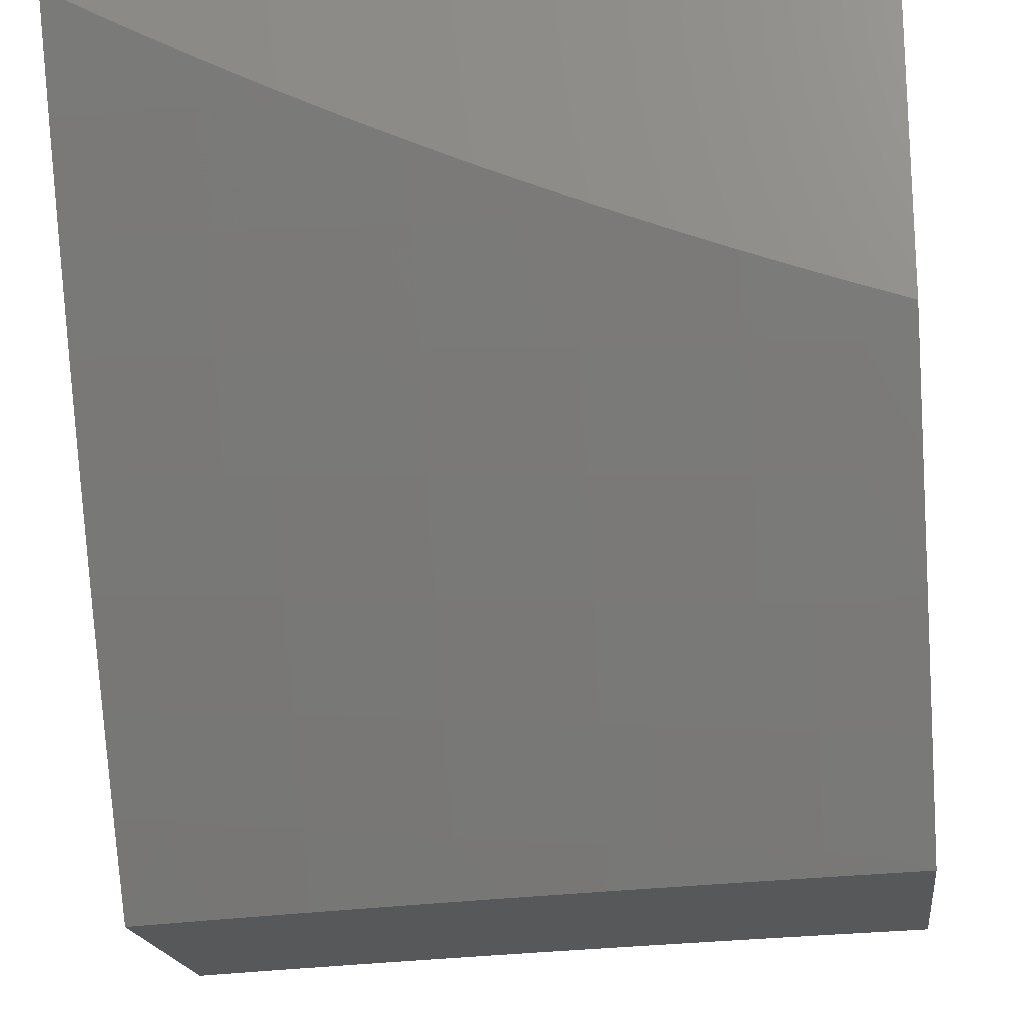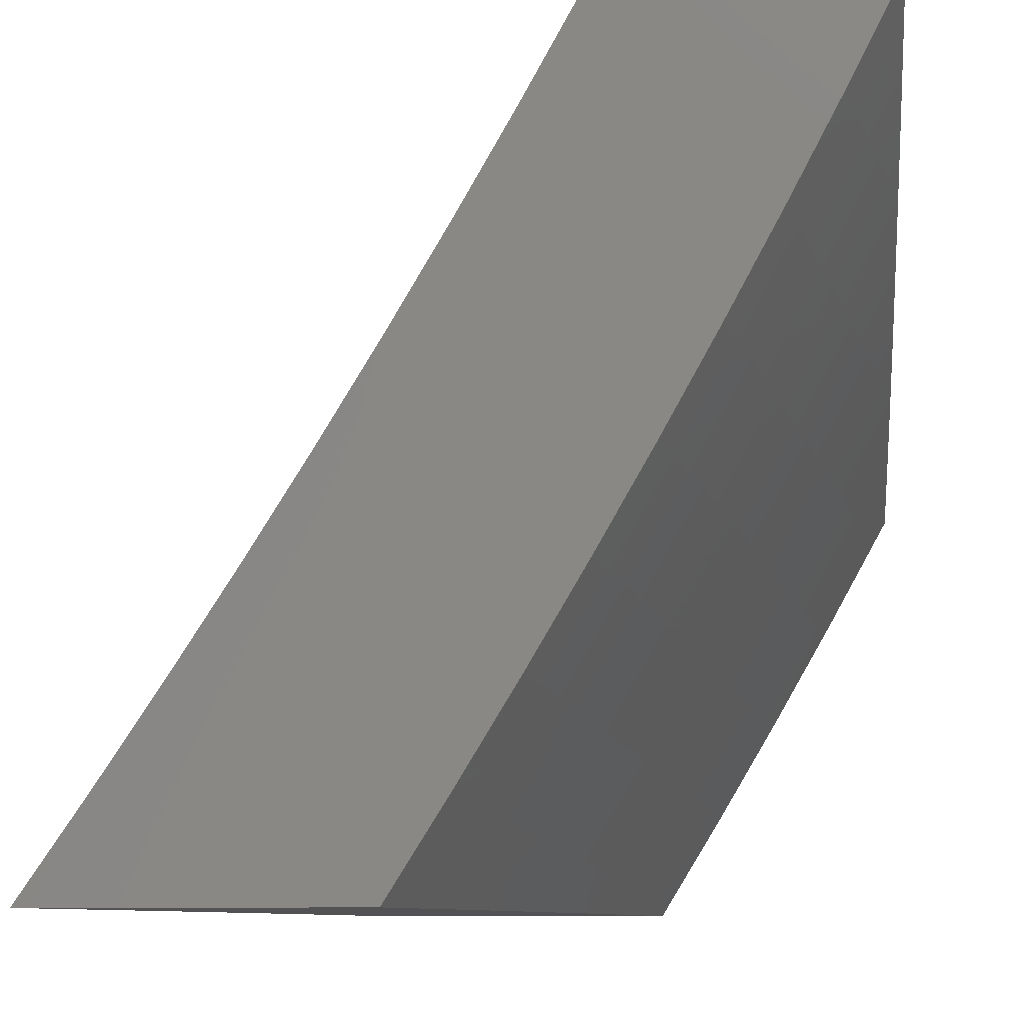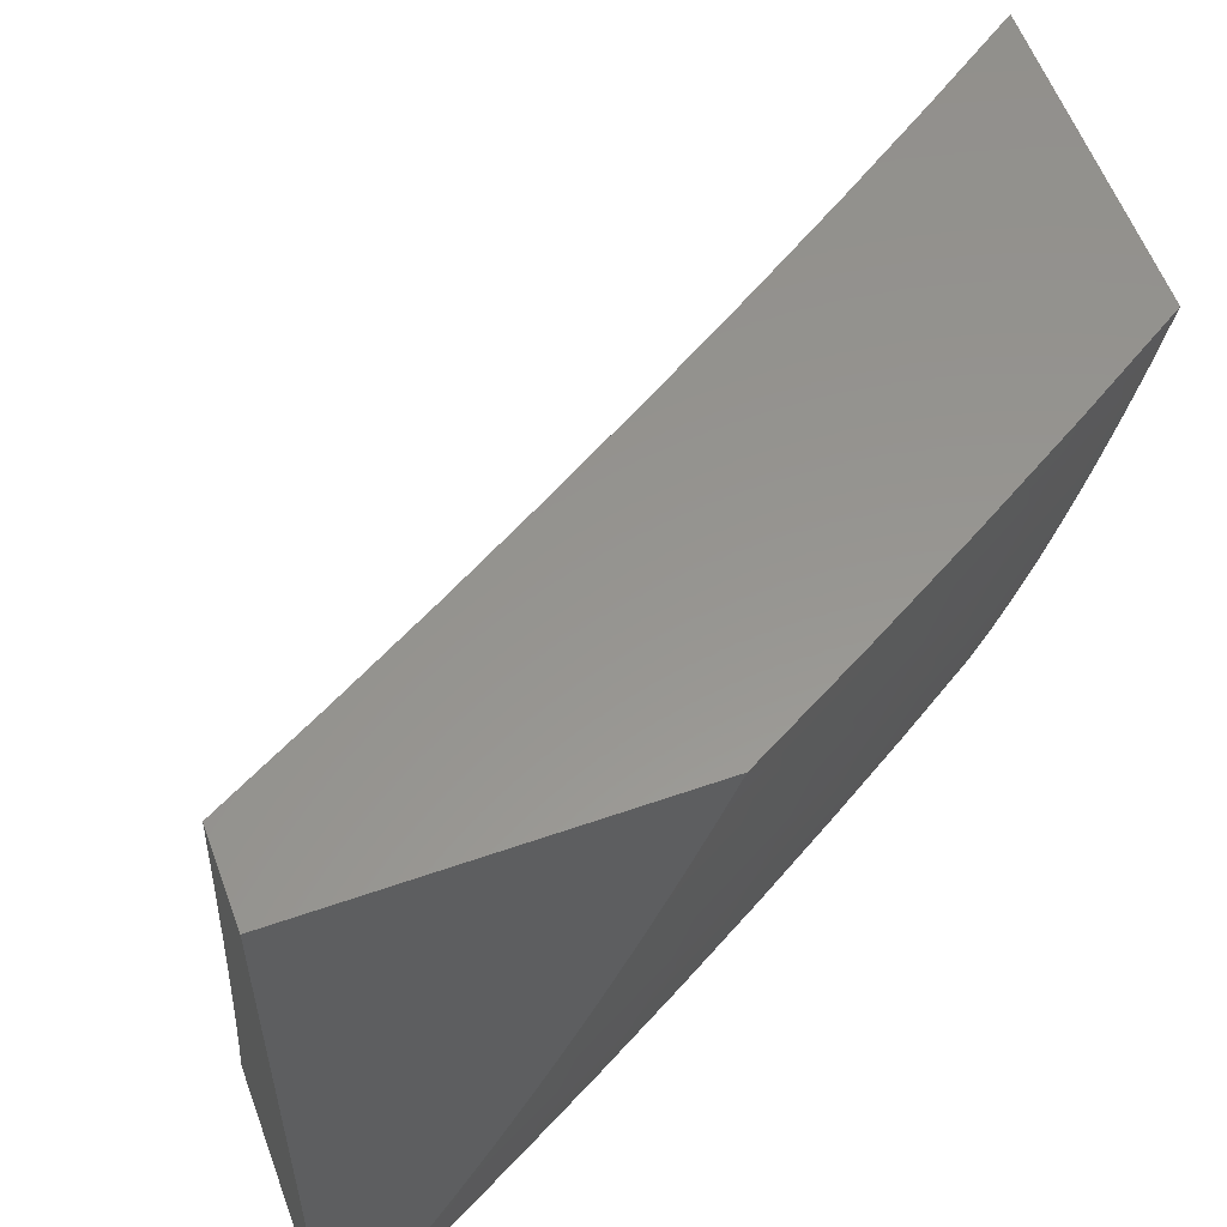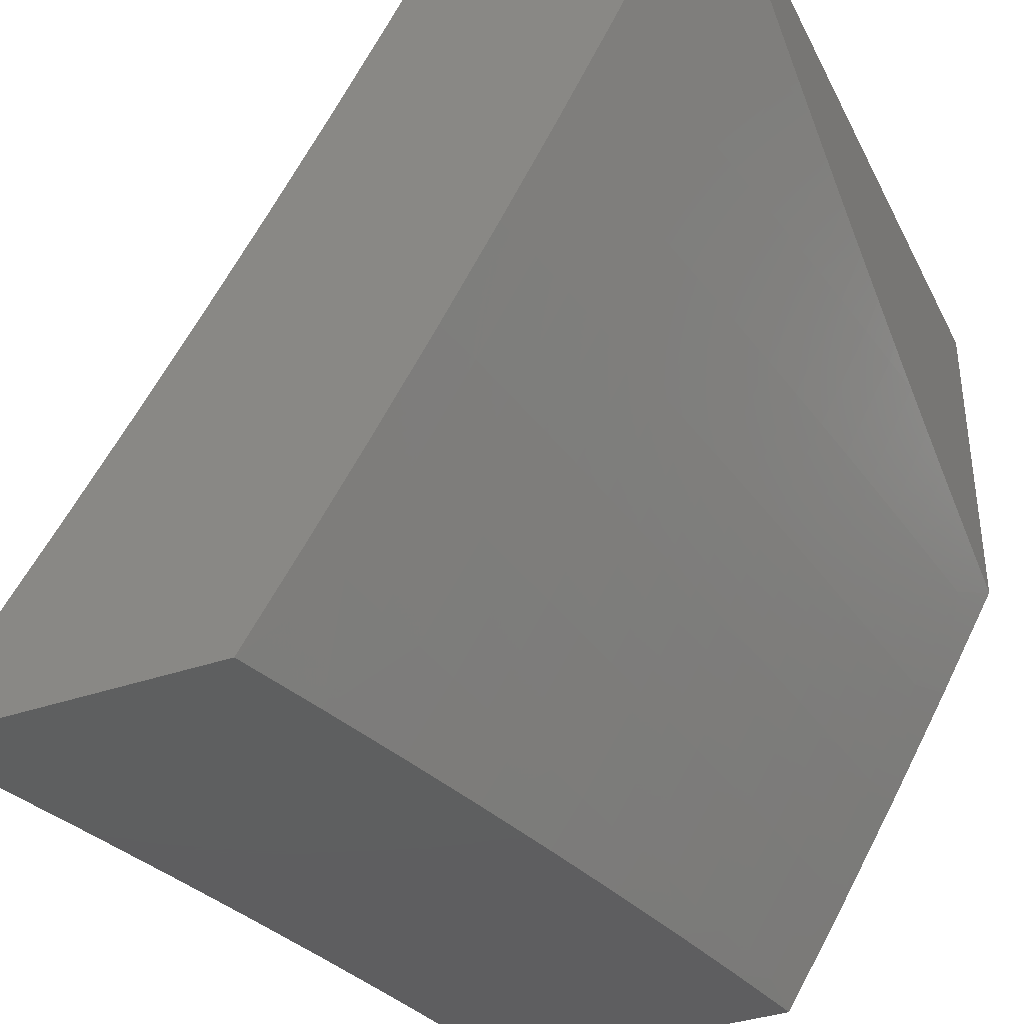
<metadata>
{"format":"stl","ext":"stl","renderer":"f3d","projection":"perspective","resolution":1024,"background":"white","views":[{"elev":-18.8,"azim":-82.9,"up":"+Y"},{"elev":-9.3,"azim":-173.9,"up":"+Y"},{"elev":57.7,"azim":-110.0,"up":"+Z"},{"elev":-36.8,"azim":-155.8,"up":"+Y"}]}
</metadata>
<code>
# stl→obj: 261 verts, 518 faces
v -9.07 -6 -2.877
v -9.032 -6 -3
v -9.104 -5.951 -2.875
v -9.115 -5.879 -3
v -9.15 -5.884 -2.875
v -9.194 -5.816 -2.875
v -9.22 -5.832 -2.749
v -9.264 -5.765 -2.749
v -9.289 -5.78 -2.624
v -9.333 -5.711 -2.624
v -9.356 -5.726 -2.499
v -9.399 -5.657 -2.499
v -9.421 -5.67 -2.374
v -9.465 -5.601 -2.374
v -9.486 -5.614 -2.249
v -9.528 -5.544 -2.249
v -9.548 -5.556 -2.125
v -9.59 -5.486 -2.125
v -9.602 -5.508 -2
v -9.632 -5.416 -2.125
v -9.676 -5.383 -2
v -9.673 -5.345 -2.125
v -9.713 -5.275 -2.125
v -9.653 -5.334 -2.249
v -9.693 -5.264 -2.249
v -9.631 -5.322 -2.374
v -9.672 -5.252 -2.374
v -9.609 -5.31 -2.499
v -9.649 -5.24 -2.499
v -9.585 -5.297 -2.624
v -9.625 -5.227 -2.624
v -9.56 -5.283 -2.749
v -9.6 -5.213 -2.749
v -9.534 -5.268 -2.875
v -9.573 -5.199 -2.875
v -9.504 -5.256 -3
v -9.577 -5.129 -3
v -9.196 -5.756 -3
v -9.239 -5.749 -2.875
v -9.308 -5.696 -2.749
v -9.376 -5.643 -2.624
v -9.442 -5.588 -2.499
v -9.507 -5.532 -2.374
v -9.57 -5.474 -2.249
v -9.283 -5.681 -2.875
v -9.276 -5.633 -3
v -9.326 -5.613 -2.875
v -9.354 -5.509 -3
v -9.369 -5.544 -2.875
v -9.411 -5.476 -2.875
v -9.437 -5.491 -2.749
v -9.478 -5.422 -2.749
v -9.503 -5.436 -2.624
v -9.544 -5.366 -2.624
v -9.568 -5.38 -2.499
v -9.43 -5.383 -3
v -9.452 -5.407 -2.875
v -9.519 -5.352 -2.749
v -9.493 -5.338 -2.875
v -9.648 -5 -3
v -9.651 -5.059 -2.875
v -9.613 -5.129 -2.875
v -9.639 -5.143 -2.749
v -9.665 -5.157 -2.624
v -9.689 -5.169 -2.499
v -9.711 -5.182 -2.374
v -9.733 -5.193 -2.249
v -9.753 -5.204 -2.125
v -9.749 -5.256 -2
v -9.683 -5 -2.876
v -9.678 -5.073 -2.749
v -9.716 -5.003 -2.749
v -9.717 -5 -2.752
v -9.749 -5 -2.628
v -9.742 -5.016 -2.624
v -9.78 -5 -2.503
v -9.766 -5.028 -2.499
v -9.81 -5 -2.378
v -9.789 -5.04 -2.374
v -9.811 -5.051 -2.249
v -9.75 -5.111 -2.374
v -9.772 -5.122 -2.249
v -9.837 -5 -2.252
v -9.831 -5.062 -2.125
v -9.792 -5.133 -2.125
v -9.864 -5 -2.126
v -9.889 -5 -2
v -9.819 -5.128 -2
v -9.526 -5.633 -2
v -9.505 -5.625 -2.125
v -9.442 -5.683 -2.249
v -9.378 -5.739 -2.374
v -9.312 -5.794 -2.499
v -9.244 -5.848 -2.624
v -9.175 -5.9 -2.749
v -9.462 -5.695 -2.125
v -9.449 -5.756 -2
v -9.418 -5.764 -2.125
v -9.374 -5.833 -2.125
v -9.354 -5.82 -2.249
v -9.309 -5.889 -2.249
v -9.289 -5.876 -2.374
v -9.243 -5.944 -2.374
v -9.222 -5.93 -2.499
v -9.204 -6 -2.378
v -9.176 -5.998 -2.499
v -9.173 -6 -2.503
v -9.153 -5.983 -2.624
v -9.14 -6 -2.628
v -9.129 -5.967 -2.749
v -9.106 -6 -2.753
v -9.369 -5.879 -2
v -9.329 -5.901 -2.125
v -9.264 -5.957 -2.249
v -9.234 -6 -2.252
v -9.289 -6 -2
v -9.283 -5.97 -2.125
v -9.262 -6 -2.126
v -9.199 -5.915 -2.624
v -9.267 -5.862 -2.499
v -9.334 -5.808 -2.374
v -9.399 -5.752 -2.249
v -9.352 -5.628 -2.749
v -9.419 -5.574 -2.624
v -9.485 -5.519 -2.499
v -9.549 -5.462 -2.374
v -9.612 -5.404 -2.249
v -9.394 -5.56 -2.749
v -9.461 -5.505 -2.624
v -9.527 -5.449 -2.499
v -9.591 -5.392 -2.374
v -9.703 -5.086 -2.624
v -9.728 -5.099 -2.499
v -9.996 -5 -3
v -9.931 -5.128 -3
v -10 -5 -2.987
v -9.946 -5.133 -2.937
v -10 -5.033 -2.927
v -9.96 -5.14 -2.875
v -10 -5.065 -2.868
v -9.973 -5.147 -2.812
v -10 -5.097 -2.808
v -9.986 -5.154 -2.749
v -10 -5.127 -2.748
v -10 -5.158 -2.687
v -9.999 -5.16 -2.687
v -10 -5.187 -2.626
v -9.932 -5.288 -2.687
v -9.944 -5.294 -2.624
v -9.875 -5.422 -2.624
v -9.887 -5.428 -2.562
v -9.816 -5.555 -2.562
v -9.828 -5.562 -2.499
v -9.755 -5.688 -2.499
v -9.766 -5.694 -2.437
v -9.681 -5.814 -2.499
v -9.692 -5.821 -2.437
v -9.605 -5.939 -2.499
v -9.616 -5.945 -2.437
v -9.566 -6 -2.503
v -9.596 -6 -2.378
v -9.88 -5.26 -2.937
v -9.864 -5.255 -3
v -9.811 -5.387 -2.937
v -9.796 -5.382 -3
v -9.741 -5.513 -2.937
v -9.726 -5.507 -3
v -9.669 -5.638 -2.937
v -9.654 -5.632 -3
v -9.595 -5.762 -2.937
v -9.581 -5.756 -3
v -9.52 -5.886 -2.937
v -9.506 -5.878 -3
v -9.43 -6 -3
v -9.466 -6 -2.876
v -9.533 -5.894 -2.875
v -9.609 -5.77 -2.875
v -9.621 -5.778 -2.812
v -9.695 -5.653 -2.812
v -9.708 -5.66 -2.749
v -9.767 -5.527 -2.812
v -9.78 -5.535 -2.749
v -9.838 -5.401 -2.812
v -9.85 -5.408 -2.749
v -9.906 -5.274 -2.812
v -9.919 -5.281 -2.749
v -9.546 -5.902 -2.812
v -9.501 -6 -2.752
v -9.558 -5.91 -2.749
v -9.57 -5.917 -2.687
v -9.646 -5.793 -2.687
v -9.658 -5.8 -2.624
v -9.732 -5.674 -2.624
v -9.744 -5.681 -2.562
v -9.805 -5.548 -2.624
v -9.534 -6 -2.628
v -9.582 -5.925 -2.624
v -9.669 -5.807 -2.562
v -9.594 -5.932 -2.562
v -9.624 -6 -2.252
v -9.637 -5.958 -2.312
v -9.626 -5.952 -2.374
v -9.702 -5.827 -2.374
v -9.777 -5.701 -2.374
v -9.839 -5.568 -2.437
v -9.899 -5.435 -2.499
v -9.956 -5.301 -2.562
v -10 -5.216 -2.565
v -9.651 -6 -2.126
v -9.657 -5.97 -2.187
v -9.647 -5.964 -2.249
v -9.723 -5.84 -2.249
v -9.713 -5.834 -2.312
v -9.798 -5.713 -2.249
v -9.788 -5.707 -2.312
v -9.861 -5.58 -2.312
v -9.85 -5.574 -2.374
v -9.921 -5.447 -2.374
v -9.91 -5.441 -2.437
v -9.979 -5.313 -2.437
v -9.968 -5.307 -2.499
v -10 -5.271 -2.441
v -10 -5.244 -2.503
v -9.676 -6 -2
v -9.676 -5.982 -2.062
v -9.666 -5.976 -2.125
v -9.742 -5.852 -2.125
v -9.733 -5.846 -2.187
v -9.818 -5.724 -2.125
v -9.808 -5.719 -2.187
v -9.881 -5.592 -2.187
v -9.871 -5.586 -2.249
v -9.942 -5.459 -2.249
v -9.932 -5.453 -2.312
v -10 -5.349 -2.254
v -10 -5.324 -2.317
v -9.76 -5.863 -2
v -9.751 -5.857 -2.062
v -9.827 -5.73 -2.062
v -9.842 -5.724 -2
v -9.9 -5.602 -2.062
v -9.922 -5.584 -2
v -9.971 -5.475 -2.062
v -10 -5.444 -2
v -10 -5.421 -2.064
v -9.962 -5.469 -2.125
v -10 -5.398 -2.128
v -9.952 -5.464 -2.187
v -10 -5.374 -2.191
v -10 -5.298 -2.379
v -9.99 -5.319 -2.374
v -9.893 -5.267 -2.875
v -9.825 -5.394 -2.875
v -9.754 -5.52 -2.875
v -9.682 -5.645 -2.875
v -9.863 -5.415 -2.687
v -9.792 -5.542 -2.687
v -9.72 -5.667 -2.687
v -9.634 -5.785 -2.749
v -9.891 -5.597 -2.125
v -10 -5 -2
f 1 2 3
f 3 2 4
f 3 4 5
f 5 4 6
f 5 6 7
f 7 6 8
f 7 8 9
f 9 8 10
f 9 10 11
f 11 10 12
f 11 12 13
f 13 12 14
f 13 14 15
f 15 14 16
f 15 16 17
f 17 16 18
f 17 18 19
f 19 18 20
f 19 20 21
f 21 20 22
f 21 22 23
f 23 22 24
f 23 24 25
f 25 24 26
f 25 26 27
f 27 26 28
f 27 28 29
f 29 28 30
f 29 30 31
f 31 30 32
f 31 32 33
f 33 32 34
f 33 34 35
f 35 34 36
f 35 36 37
f 4 38 6
f 6 38 39
f 6 39 8
f 8 39 40
f 8 40 10
f 10 40 41
f 10 41 12
f 12 41 42
f 12 42 14
f 14 42 43
f 14 43 16
f 16 43 44
f 16 44 18
f 18 44 20
f 39 38 45
f 45 38 46
f 45 46 47
f 47 46 48
f 47 48 49
f 49 48 50
f 49 50 51
f 51 50 52
f 51 52 53
f 53 52 54
f 53 54 55
f 55 54 28
f 55 28 26
f 48 56 50
f 50 56 57
f 50 57 52
f 52 57 58
f 52 58 54
f 54 58 30
f 54 30 28
f 57 56 59
f 59 56 36
f 59 36 34
f 60 61 37
f 37 61 62
f 37 62 35
f 35 62 63
f 35 63 33
f 33 63 64
f 33 64 31
f 31 64 65
f 31 65 29
f 29 65 66
f 29 66 27
f 27 66 67
f 27 67 25
f 25 67 68
f 25 68 23
f 23 68 69
f 23 69 21
f 60 70 61
f 61 70 71
f 61 71 62
f 62 71 63
f 71 70 72
f 72 70 73
f 72 73 74
f 72 74 75
f 75 74 76
f 75 76 77
f 77 76 78
f 77 78 79
f 79 78 80
f 79 80 81
f 81 80 82
f 81 82 66
f 66 82 67
f 78 83 80
f 80 83 84
f 80 84 82
f 82 84 85
f 82 85 67
f 67 85 68
f 83 86 84
f 84 86 87
f 84 87 88
f 69 68 88
f 88 68 85
f 88 85 84
f 19 89 17
f 17 89 90
f 17 90 15
f 15 90 91
f 15 91 13
f 13 91 92
f 13 92 11
f 11 92 93
f 11 93 9
f 9 93 94
f 9 94 7
f 7 94 95
f 7 95 5
f 5 95 3
f 90 89 96
f 96 89 97
f 96 97 98
f 98 97 99
f 98 99 100
f 100 99 101
f 100 101 102
f 102 101 103
f 102 103 104
f 104 103 105
f 104 105 106
f 106 105 107
f 106 107 108
f 108 107 109
f 108 109 110
f 110 109 111
f 110 111 3
f 3 111 1
f 97 112 99
f 99 112 113
f 99 113 101
f 101 113 114
f 101 114 103
f 103 114 115
f 103 115 105
f 112 116 113
f 113 116 117
f 113 117 114
f 114 117 118
f 114 118 115
f 116 118 117
f 3 95 110
f 110 95 119
f 110 119 108
f 108 119 104
f 108 104 106
f 95 94 119
f 119 94 120
f 119 120 104
f 104 120 102
f 120 94 93
f 102 120 121
f 121 120 93
f 121 93 92
f 102 121 100
f 100 121 122
f 100 122 98
f 98 122 96
f 122 121 92
f 47 123 45
f 45 123 40
f 45 40 39
f 40 123 41
f 41 123 124
f 41 124 42
f 42 124 125
f 42 125 43
f 43 125 126
f 43 126 44
f 44 126 127
f 44 127 20
f 20 127 22
f 123 47 128
f 128 47 49
f 128 49 51
f 122 92 91
f 90 96 91
f 91 96 122
f 51 129 128
f 128 129 124
f 128 124 123
f 124 129 125
f 125 129 130
f 125 130 126
f 126 130 131
f 126 131 127
f 127 131 24
f 127 24 22
f 130 129 53
f 53 129 51
f 57 59 58
f 58 59 32
f 58 32 30
f 34 32 59
f 130 53 55
f 130 55 131
f 131 55 26
f 131 26 24
f 64 63 132
f 132 63 71
f 132 71 75
f 75 71 72
f 81 66 65
f 65 64 133
f 133 64 132
f 133 132 77
f 77 132 75
f 77 79 133
f 133 79 81
f 133 81 65
f 134 135 136
f 136 135 137
f 136 137 138
f 138 137 139
f 138 139 140
f 140 139 141
f 140 141 142
f 142 141 143
f 142 143 144
f 144 143 145
f 145 143 146
f 145 146 147
f 147 146 148
f 147 148 149
f 149 148 150
f 149 150 151
f 151 150 152
f 151 152 153
f 153 152 154
f 153 154 155
f 155 154 156
f 155 156 157
f 157 156 158
f 157 158 159
f 159 158 160
f 159 160 161
f 137 135 162
f 162 135 163
f 162 163 164
f 164 163 165
f 164 165 166
f 166 165 167
f 166 167 168
f 168 167 169
f 168 169 170
f 170 169 171
f 170 171 172
f 172 171 173
f 172 173 174
f 174 175 172
f 172 175 176
f 172 176 177
f 177 176 178
f 177 178 179
f 179 178 180
f 179 180 181
f 181 180 182
f 181 182 183
f 183 182 184
f 183 184 185
f 185 184 186
f 185 186 141
f 141 186 143
f 176 175 187
f 187 175 188
f 187 188 189
f 189 188 190
f 189 190 191
f 191 190 192
f 191 192 193
f 193 192 194
f 193 194 195
f 195 194 152
f 195 152 150
f 188 196 190
f 190 196 197
f 190 197 192
f 192 197 198
f 192 198 194
f 194 198 154
f 194 154 152
f 197 196 199
f 199 196 160
f 199 160 158
f 200 201 161
f 161 201 202
f 161 202 159
f 159 202 203
f 159 203 157
f 157 203 204
f 157 204 155
f 155 204 205
f 155 205 153
f 153 205 206
f 153 206 151
f 151 206 207
f 151 207 149
f 149 207 208
f 149 208 147
f 209 210 200
f 200 210 211
f 200 211 201
f 201 211 212
f 201 212 213
f 213 212 214
f 213 214 215
f 215 214 216
f 215 216 217
f 217 216 218
f 217 218 219
f 219 218 220
f 219 220 221
f 221 220 222
f 221 222 223
f 224 225 209
f 209 225 226
f 209 226 210
f 210 226 227
f 210 227 228
f 228 227 229
f 228 229 230
f 230 229 231
f 230 231 232
f 232 231 233
f 232 233 234
f 234 233 235
f 234 235 236
f 224 237 225
f 225 237 238
f 225 238 226
f 226 238 227
f 238 237 239
f 239 237 240
f 239 240 241
f 241 240 242
f 241 242 243
f 243 242 244
f 243 244 245
f 243 245 246
f 246 245 247
f 246 247 248
f 248 247 249
f 248 249 233
f 233 249 235
f 250 251 236
f 236 251 218
f 236 218 234
f 234 218 216
f 234 216 232
f 232 216 214
f 232 214 230
f 230 214 212
f 230 212 228
f 228 212 211
f 228 211 210
f 251 250 220
f 220 250 222
f 221 223 207
f 207 223 208
f 220 218 251
f 185 141 139
f 139 137 252
f 252 137 162
f 252 162 253
f 253 162 164
f 253 164 254
f 254 164 166
f 254 166 255
f 255 166 168
f 255 168 170
f 148 146 143
f 148 143 186
f 183 185 252
f 252 185 139
f 183 252 253
f 148 186 256
f 256 186 184
f 256 184 257
f 257 184 182
f 257 182 258
f 258 182 180
f 258 180 259
f 259 180 178
f 259 178 187
f 187 178 176
f 219 221 206
f 206 221 207
f 181 183 253
f 181 253 254
f 195 150 256
f 256 150 148
f 195 256 257
f 217 219 205
f 205 219 206
f 233 231 248
f 248 231 260
f 248 260 246
f 246 260 241
f 246 241 243
f 179 181 254
f 179 254 255
f 193 195 257
f 193 257 258
f 215 217 204
f 204 217 205
f 239 241 260
f 239 260 229
f 229 260 231
f 177 179 255
f 177 255 170
f 191 193 258
f 191 258 259
f 156 154 198
f 213 215 203
f 203 215 204
f 227 238 239
f 239 229 227
f 172 177 170
f 189 191 259
f 189 259 187
f 197 199 198
f 198 199 156
f 199 158 156
f 201 213 202
f 202 213 203
f 87 86 261
f 261 86 83
f 261 83 136
f 136 83 78
f 136 78 76
f 136 76 134
f 134 76 74
f 134 74 73
f 73 70 134
f 134 70 60
f 37 163 60
f 60 163 135
f 60 135 134
f 163 37 165
f 165 37 36
f 165 36 167
f 167 36 56
f 167 56 169
f 169 56 48
f 169 48 171
f 171 48 46
f 171 46 173
f 173 46 38
f 173 38 174
f 174 38 4
f 174 4 2
f 116 112 224
f 224 112 97
f 224 97 89
f 224 89 237
f 237 89 19
f 237 19 240
f 240 19 21
f 240 21 242
f 242 21 69
f 242 69 244
f 244 69 88
f 244 88 87
f 87 261 244
f 2 1 174
f 174 1 111
f 174 111 175
f 175 111 109
f 175 109 188
f 188 109 107
f 188 107 196
f 196 107 105
f 196 105 160
f 160 105 115
f 160 115 161
f 161 115 118
f 161 118 200
f 200 118 116
f 200 116 209
f 209 116 224
f 136 138 261
f 261 138 140
f 261 140 142
f 142 144 261
f 261 144 145
f 261 145 147
f 147 208 261
f 261 208 223
f 261 223 222
f 222 250 261
f 261 250 236
f 261 236 235
f 235 249 261
f 261 249 247
f 261 247 245
f 245 244 261

</code>
